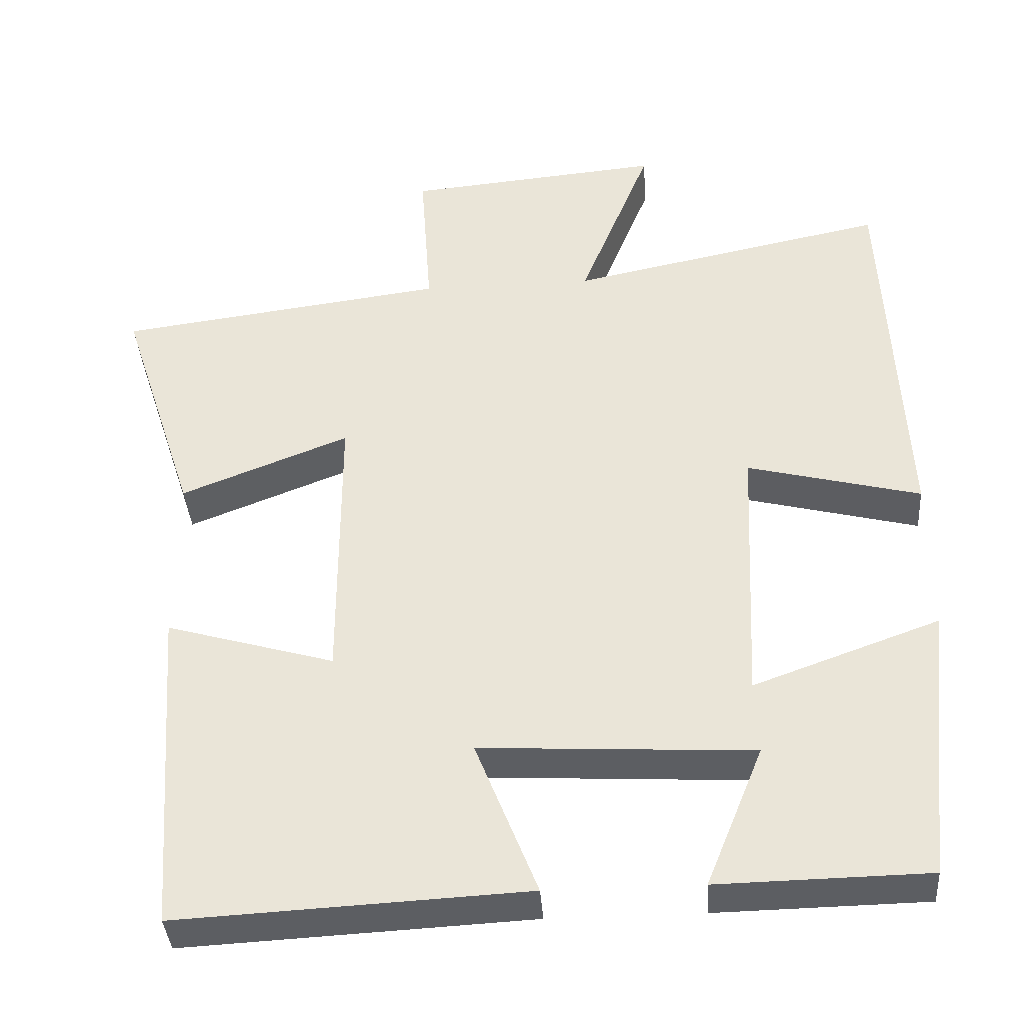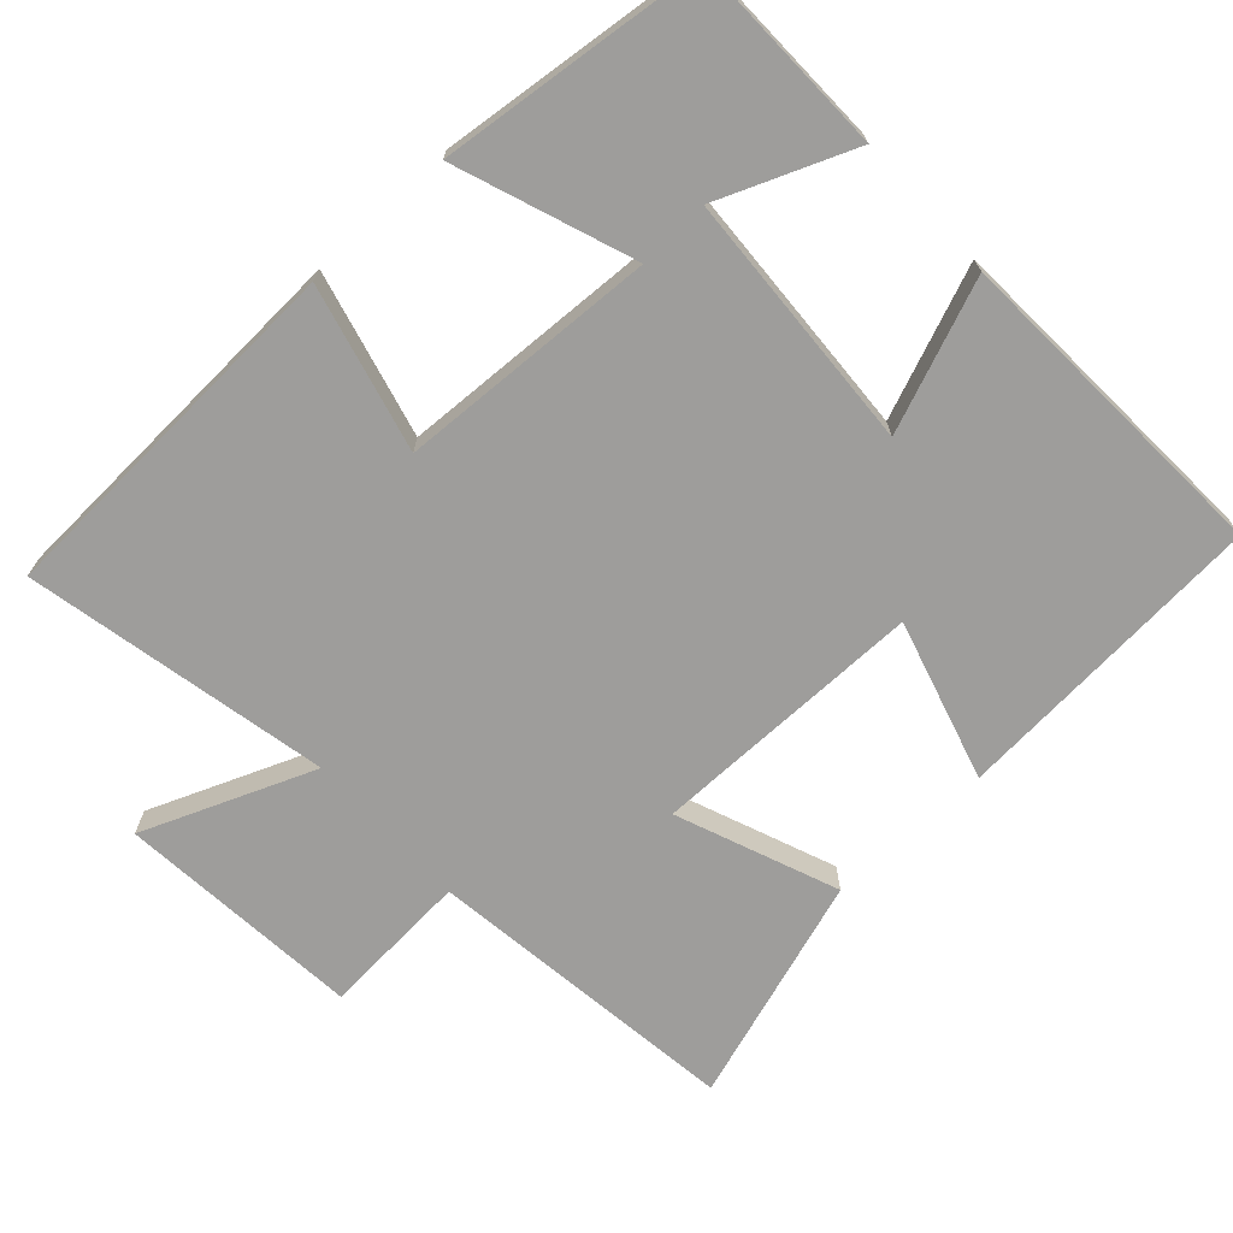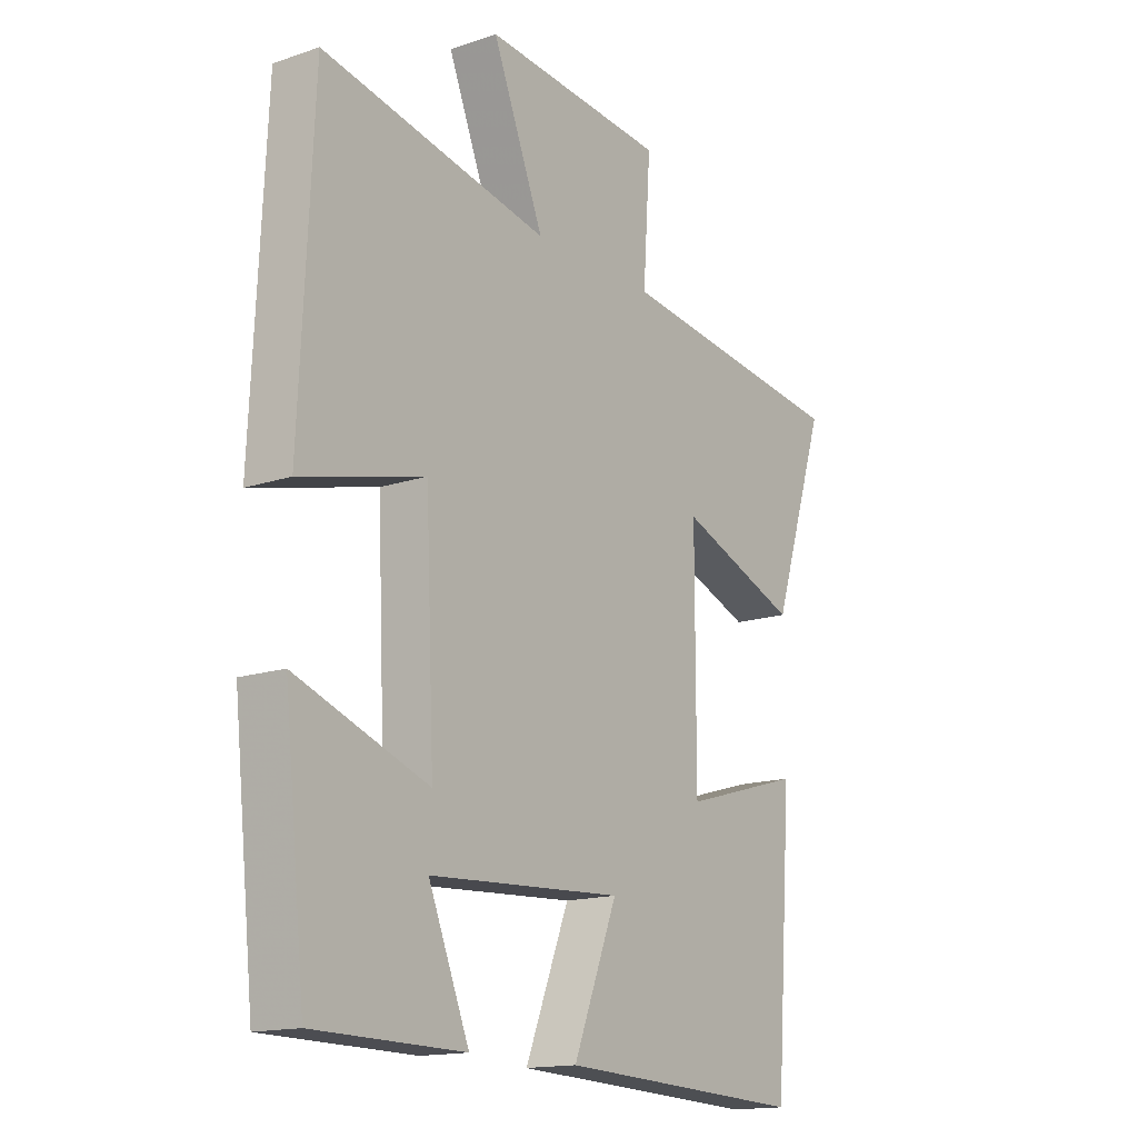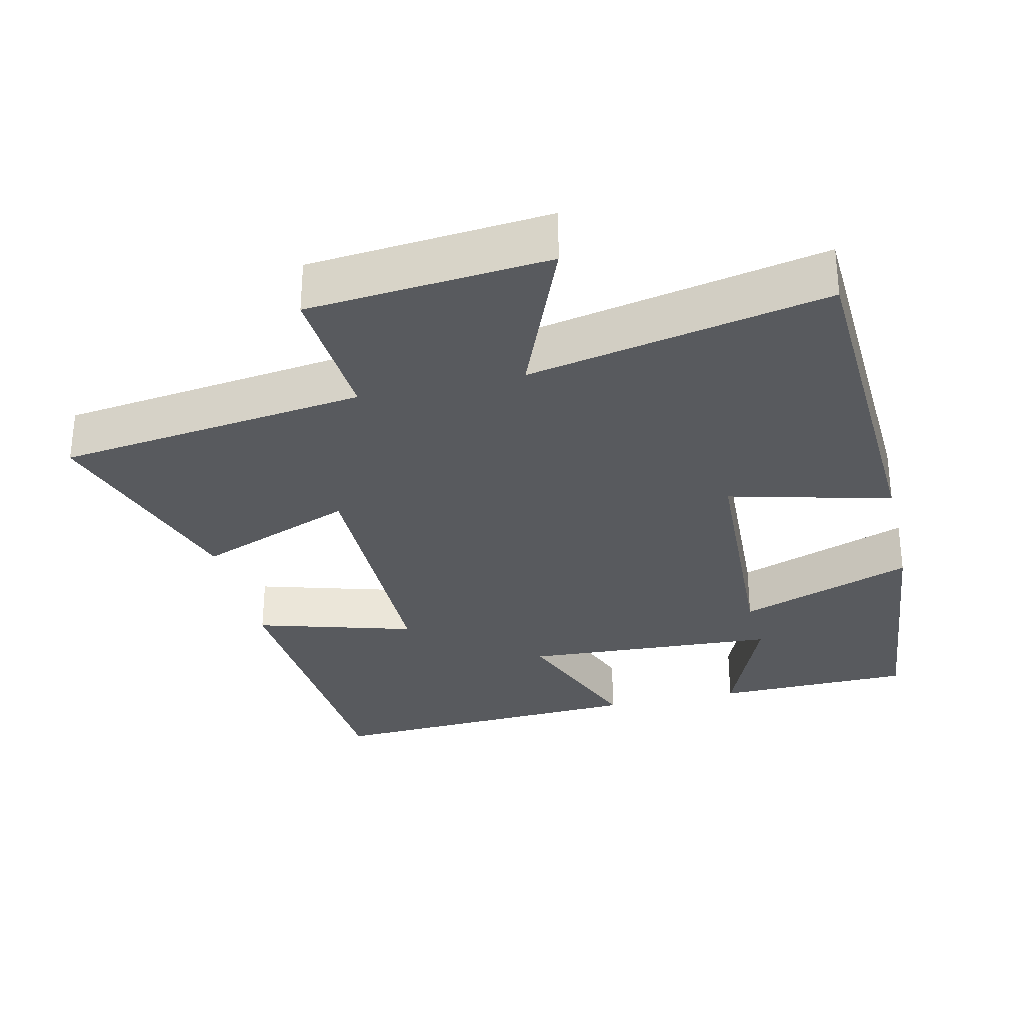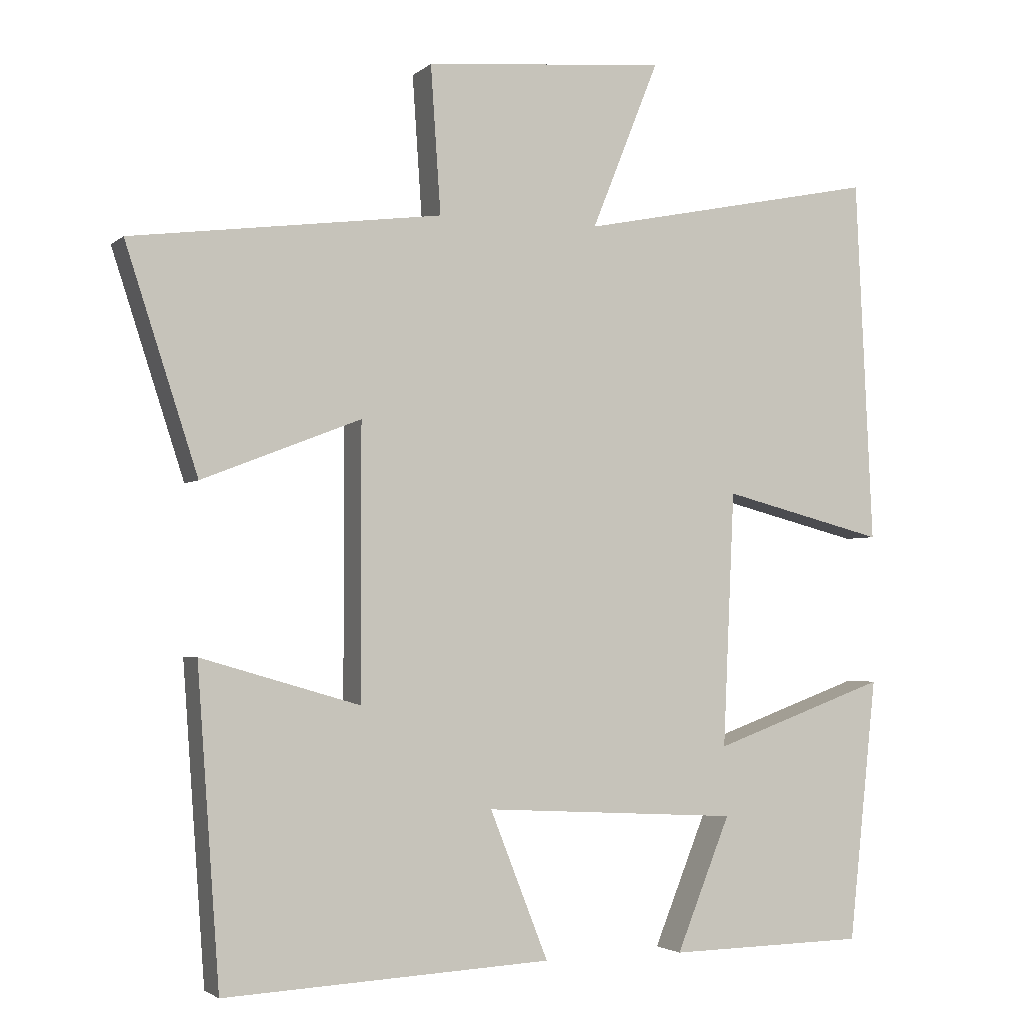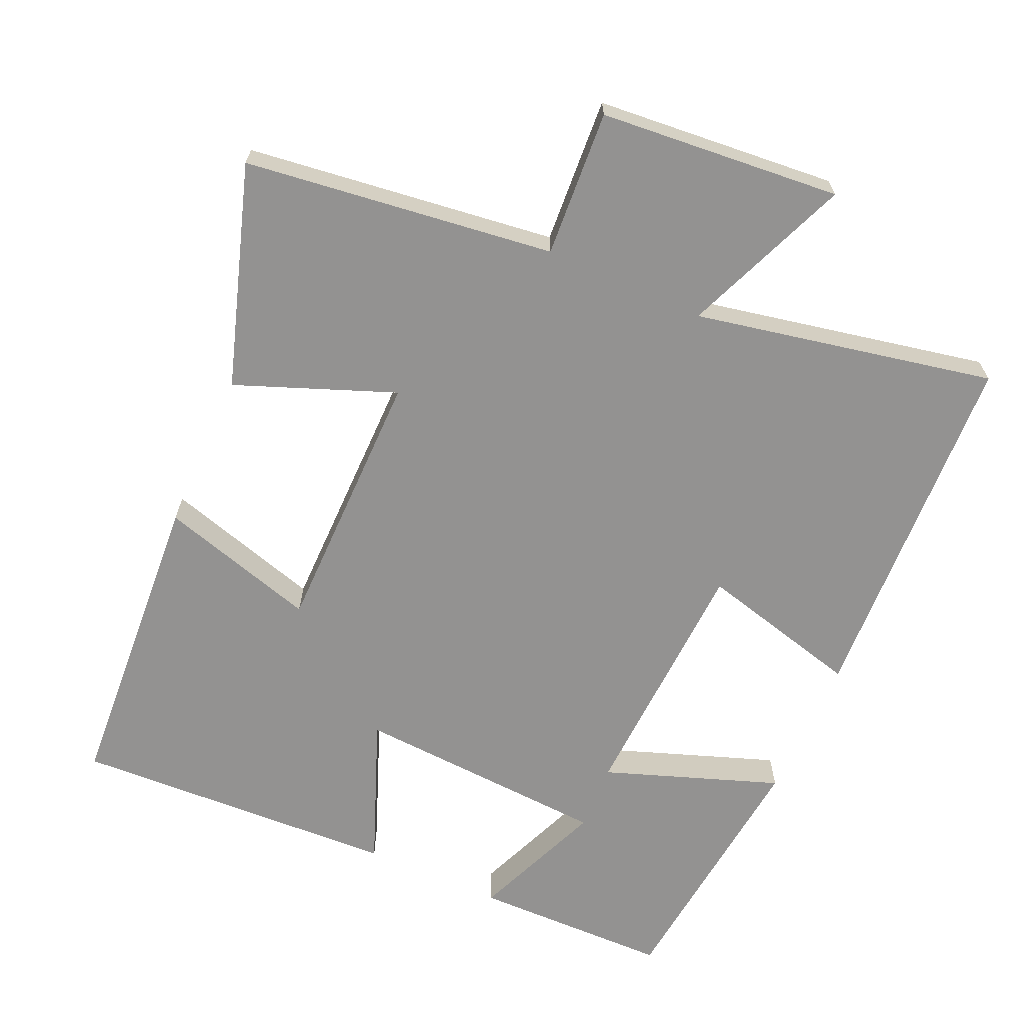
<metadata>
{"format":"obj","ext":"obj","renderer":"f3d","projection":"perspective","resolution":1024,"background":"white","views":[{"elev":-38.2,"azim":4.1,"up":"+Z"},{"elev":-70.4,"azim":132.5,"up":"+Y"},{"elev":-15.4,"azim":125.6,"up":"+Z"},{"elev":-30.7,"azim":13.0,"up":"+Y"},{"elev":-2.8,"azim":-22.9,"up":"+Z"},{"elev":-66.4,"azim":-24.2,"up":"+Y"}]}
</metadata>
<code>
v 0.461 0.07 -0.495
v 0.186 0.07 -0.5
v 0.261 0.07 -0.315
v -0.095 0.07 -0.295
v -0.014 0.07 -0.5
v -0.469 0.07 -0.523
v -0.5 0.07 -0.09
v -0.28 0.07 -0.154
v -0.28 0.07 0.222
v -0.5 0.07 0.136
v -0.6 0.07 0.444
v -0.169 0.07 0.5
v -0.183 0.07 0.704
v 0.153 0.07 0.734
v 0.059 0.07 0.5
v 0.476 0.07 0.585
v 0.5 0.07 0.078
v 0.273 0.07 0.136
v 0.257 0.07 -0.218
v 0.5 0.07 -0.13
v 0.461 0 -0.495
v 0.186 0 -0.5
v 0.261 0 -0.315
v -0.095 0 -0.295
v -0.014 0 -0.5
v -0.469 0 -0.523
v -0.5 0 -0.09
v -0.28 0 -0.154
v -0.28 0 0.222
v -0.5 0 0.136
v -0.6 0 0.444
v -0.169 0 0.5
v -0.183 0 0.704
v 0.153 0 0.734
v 0.059 0 0.5
v 0.476 0 0.585
v 0.5 0 0.078
v 0.273 0 0.136
v 0.257 0 -0.218
v 0.5 0 -0.13
f 19 20 1
f 15 16 17 18
f 15 18 19
f 12 13 14 15
f 12 15 19
f 9 10 11 12
f 8 9 12 19
f 5 6 7 8
f 4 5 8
f 3 4 8 19
f 1 2 3
f 1 3 19
f 21 40 39
f 38 37 36 35
f 39 38 35
f 35 34 33 32
f 39 35 32
f 32 31 30 29
f 39 32 29 28
f 28 27 26 25
f 28 25 24
f 39 28 24 23
f 23 22 21
f 39 23 21
f 1 21 22 2
f 2 22 23 3
f 3 23 24 4
f 4 24 25 5
f 5 25 26 6
f 6 26 27 7
f 7 27 28 8
f 8 28 29 9
f 9 29 30 10
f 10 30 31 11
f 11 31 32 12
f 12 32 33 13
f 13 33 34 14
f 14 34 35 15
f 15 35 36 16
f 16 36 37 17
f 17 37 38 18
f 18 38 39 19
f 19 39 40 20
f 20 40 21 1

</code>
